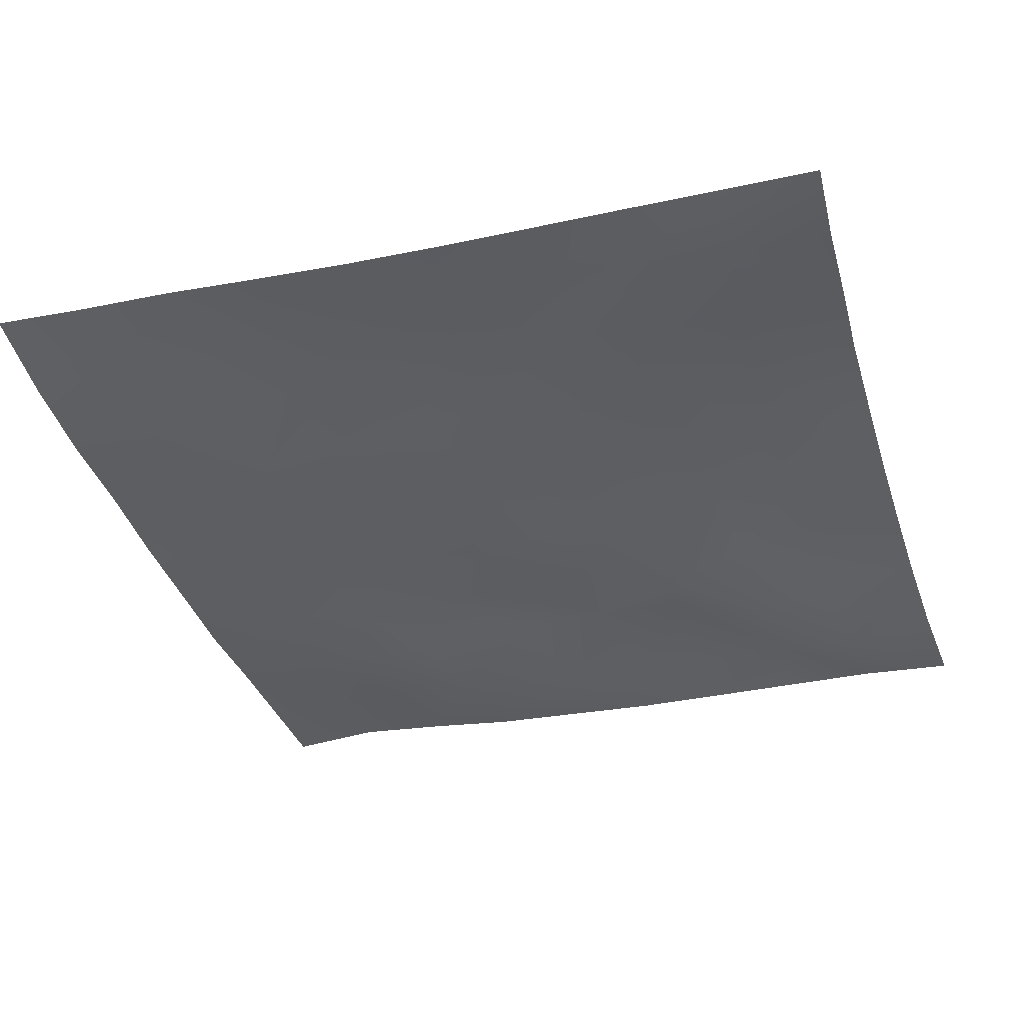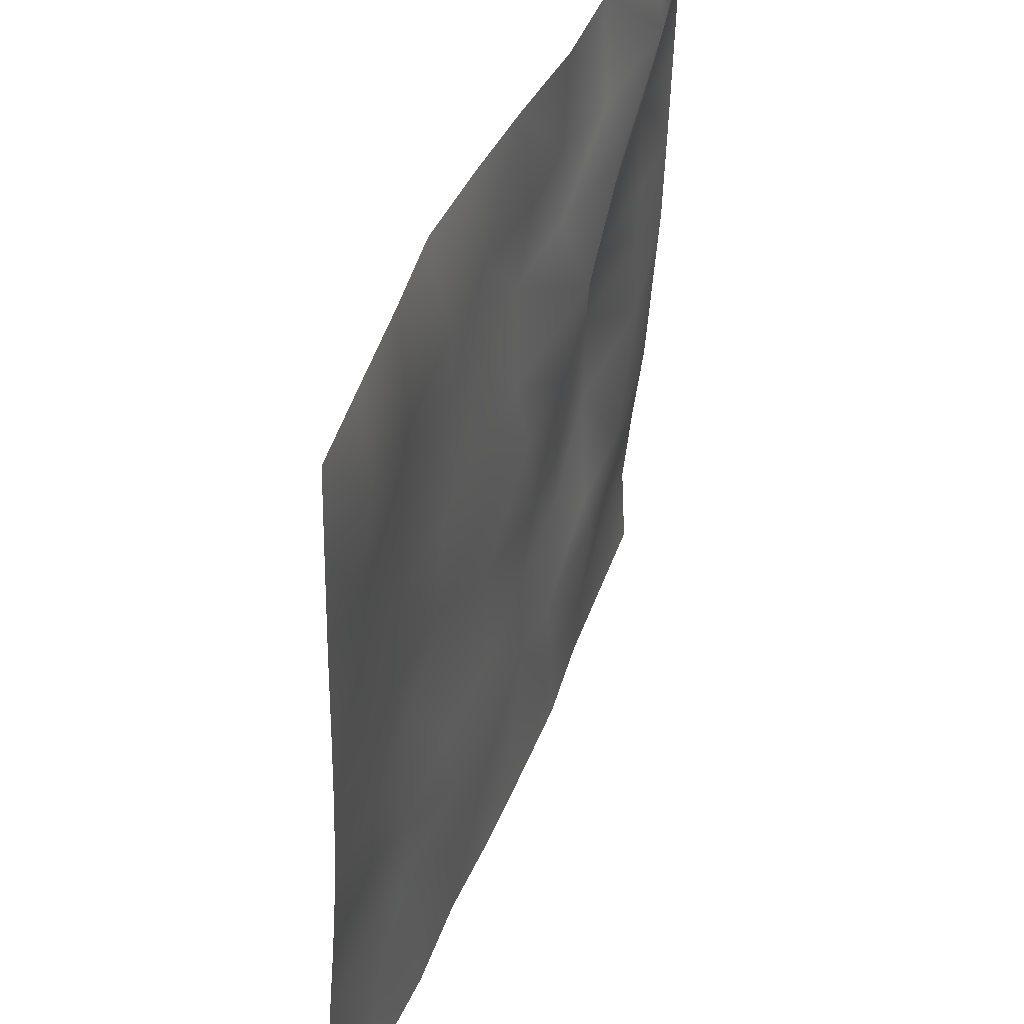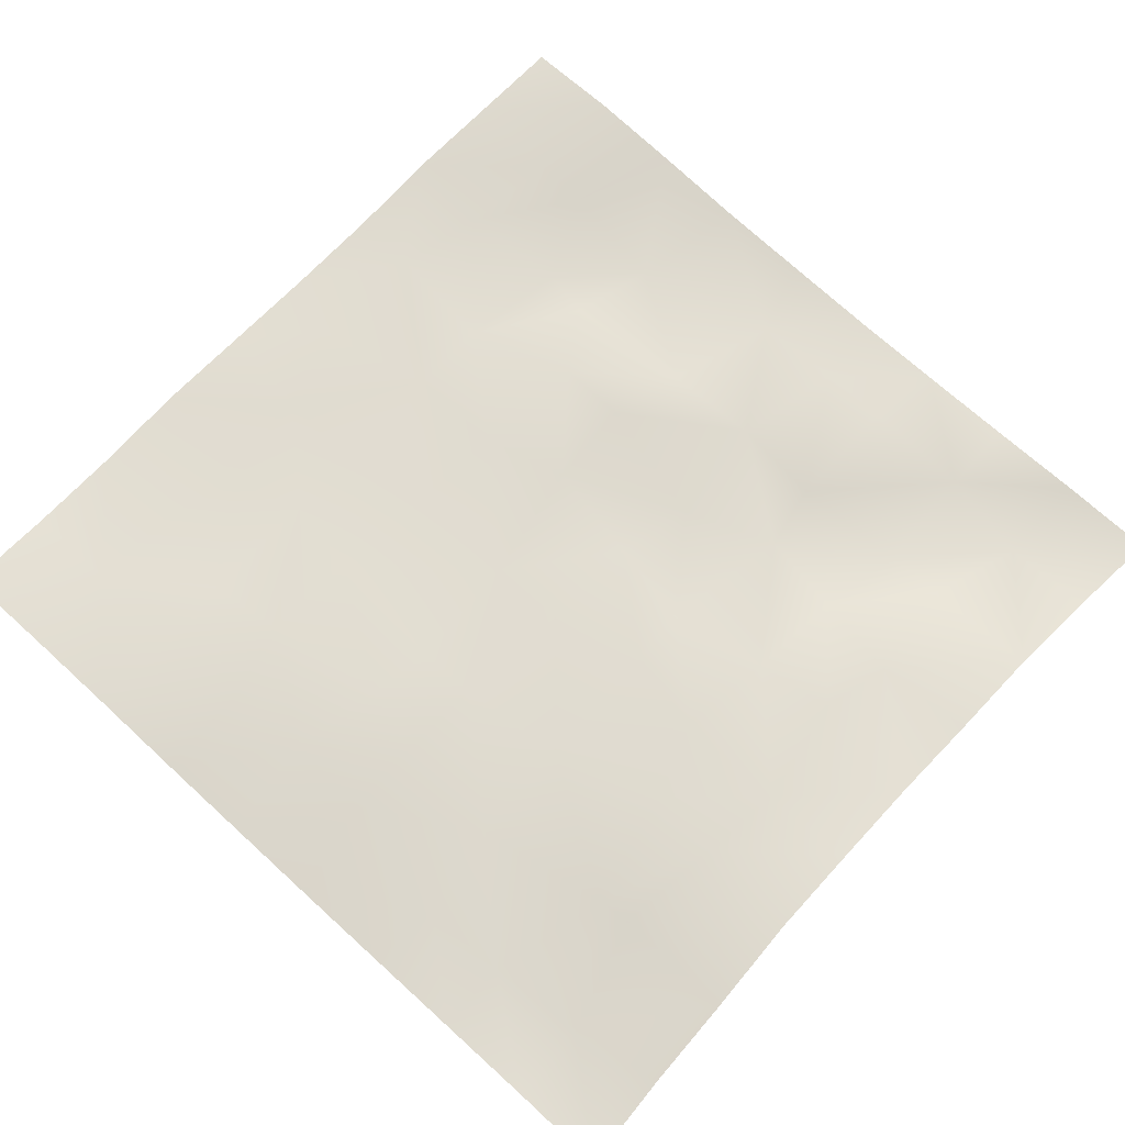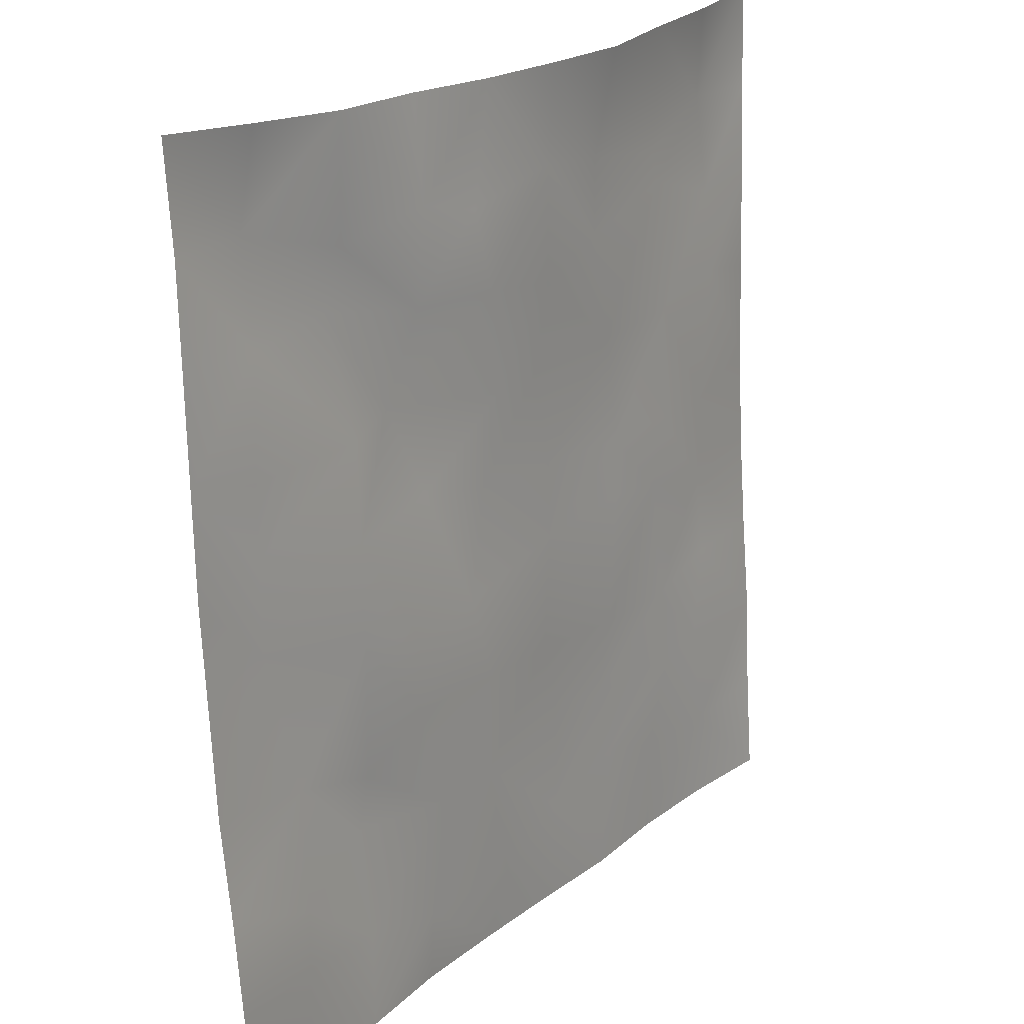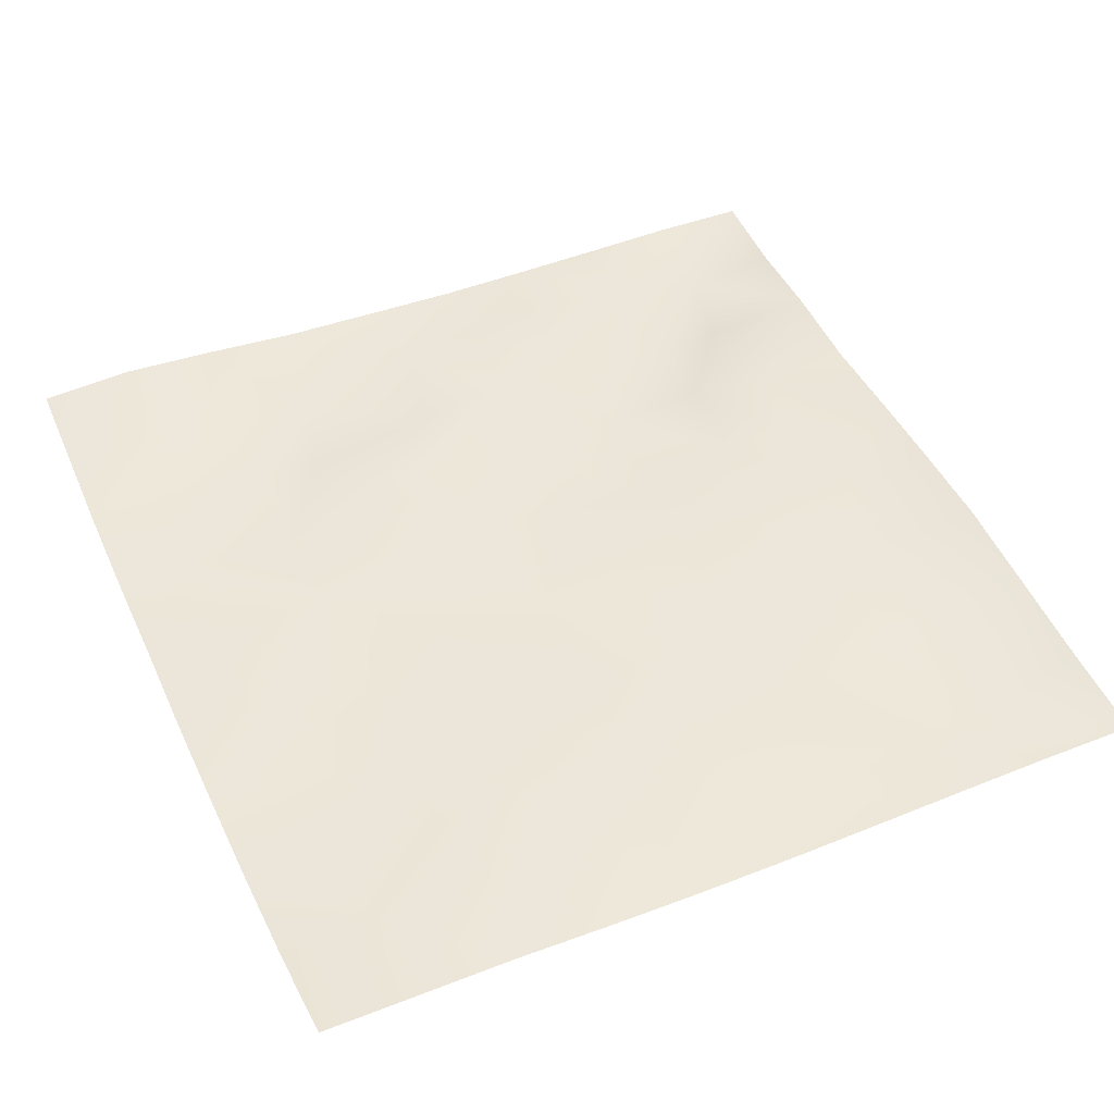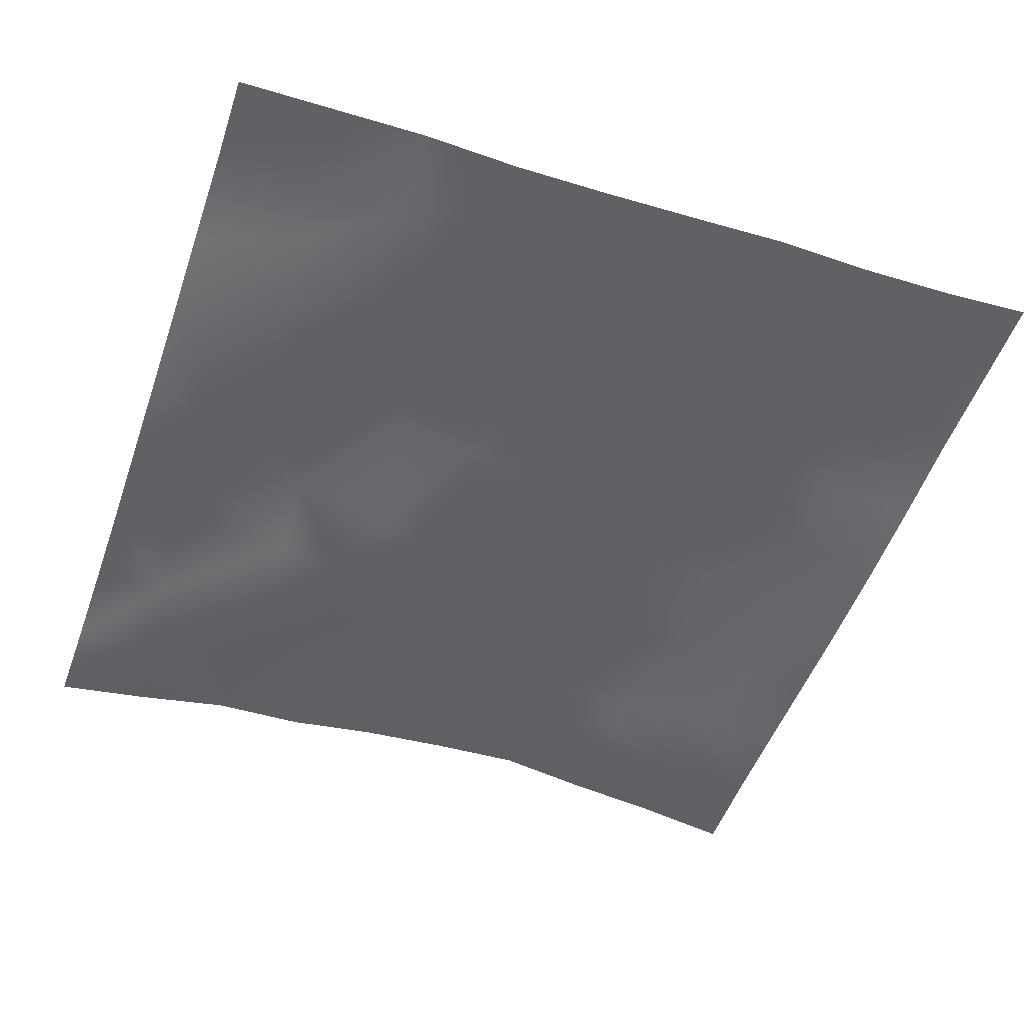
<metadata>
{"format":"obj","ext":"obj","renderer":"f3d","projection":"perspective","resolution":1024,"background":"white","views":[{"elev":-38.6,"azim":107.0,"up":"+Z"},{"elev":43.7,"azim":110.6,"up":"+Y"},{"elev":68.9,"azim":132.6,"up":"+Z"},{"elev":20.7,"azim":-54.5,"up":"+Y"},{"elev":49.4,"azim":65.5,"up":"+Z"},{"elev":-48.8,"azim":-18.9,"up":"+Z"}]}
</metadata>
<code>
o GNATVCloth
v -4.98 -4.982 0.4358
v 5.041 -4.992 0.4527
v -5.013 5.021 0.004229
v 4.987 5.021 0.004229
v -3.875 -5.009 0.4053
v -2.763 -5.036 0.3744
v -1.647 -5.04 0.277
v -0.531 -5.041 0.2734
v 0.5895 -5.054 0.2815
v 1.708 -5.055 0.3228
v 2.822 -5.041 0.2787
v 3.936 -5.021 0.3234
v 3.868 4.955 0.1417
v 2.755 4.922 0.2647
v 1.647 4.874 0.4113
v 0.5427 4.867 0.3773
v -0.5644 4.864 0.3138
v -1.663 4.882 0.2044
v -2.775 4.896 0.211
v -3.885 4.945 0.07768
v -4.993 3.907 0.07267
v -4.98 2.792 0.09138
v -4.974 1.677 0.1116
v -4.972 0.5626 0.1379
v -4.968 -0.5491 0.2035
v -4.967 -1.661 0.2689
v -4.965 -2.766 0.3914
v -4.962 -3.873 0.4903
v 5.029 -3.882 0.385
v 5.025 -2.771 0.3369
v 5.023 -1.663 0.2435
v 5.017 -0.5523 0.1654
v 5.011 0.5604 0.1179
v 5.003 1.675 0.09098
v 4.994 2.79 0.06915
v 4.986 3.906 0.03985
v -3.799 -3.857 0.3749
v -3.76 -3.209 0.3495
v -3.628 -1.932 0.1695
v -4.083 -0.2777 0.1286
v -4.115 0.7381 0.1613
v -4.111 1.523 0.1487
v -4.059 2.817 0.1482
v -3.928 3.881 -0.08981
v -2.681 -4.017 0.2892
v -2.758 -2.753 0.2048
v -2.642 -2.159 0.2419
v -2.727 -0.6164 0.3235
v -2.765 0.5148 0.3286
v -2.69 1.56 0.232
v -2.834 2.881 -0.01833
v -2.762 3.557 0.1558
v -1.624 -4.24 0.2979
v -1.472 -2.93 0.2802
v -1.864 -1.646 0.368
v -1.85 -0.8489 0.3469
v -1.508 0.6337 0.1746
v -1.968 1.682 0.04271
v -1.722 2.713 0.2708
v -1.561 3.735 0.2419
v -0.2039 -4.321 0.2925
v -0.5637 -2.894 0.3022
v -0.5232 -1.759 0.3146
v -0.8179 -0.7795 0.2662
v -0.5881 0.4335 0.2396
v -0.361 1.462 0.2838
v -0.5633 2.647 0.3622
v -0.7476 3.538 0.2828
v 0.7633 -3.899 0.3065
v 0.83 -2.613 0.2386
v 0.5452 -1.832 0.2762
v 0.6299 -0.496 0.2789
v 0.5998 0.4114 0.2795
v 0.3111 1.517 0.2858
v 0.5336 2.486 0.3014
v 0.5455 3.771 0.2906
v 1.973 -3.658 0.2694
v 1.694 -2.846 0.254
v 1.842 -1.931 0.3058
v 2.003 -0.4054 0.2681
v 1.988 0.2809 0.2663
v 1.837 1.541 0.226
v 1.423 2.816 0.307
v 1.477 3.663 0.2643
v 2.812 -3.928 0.2888
v 3.12 -2.846 0.3276
v 2.975 -1.974 0.2836
v 2.742 -0.5142 0.3177
v 2.987 0.2787 0.2889
v 3.085 1.575 0.2028
v 2.789 3.148 0.2394
v 2.745 3.507 0.1971
v 3.936 -3.977 0.3309
v 3.683 -2.722 0.3607
v 3.898 -1.685 0.3058
v 3.835 -0.7315 0.2505
v 3.898 0.2783 0.2302
v 4.189 1.797 0.1518
v 4.148 2.76 0.06612
v 4.029 3.881 -0.01094
f 100 4 13
f 44 3 21
f 44 19 20
f 60 19 52
f 60 17 18
f 76 17 68
f 84 16 76
f 84 14 15
f 100 14 92
f 11 93 85
f 93 86 85
f 94 87 86
f 87 96 88
f 96 89 88
f 97 90 89
f 90 99 91
f 91 100 92
f 10 85 77
f 77 86 78
f 78 87 79
f 79 88 80
f 88 81 80
f 81 90 82
f 82 91 83
f 91 84 83
f 10 69 9
f 69 78 70
f 70 79 71
f 79 72 71
f 72 81 73
f 73 82 74
f 82 75 74
f 83 76 75
f 9 61 8
f 69 62 61
f 62 71 63
f 63 72 64
f 72 65 64
f 65 74 66
f 66 75 67
f 67 76 68
f 8 53 7
f 53 62 54
f 54 63 55
f 55 64 56
f 64 57 56
f 57 66 58
f 58 67 59
f 59 68 60
f 6 53 45
f 45 54 46
f 54 47 46
f 55 48 47
f 56 49 48
f 49 58 50
f 58 51 50
f 59 52 51
f 6 37 5
f 45 38 37
f 46 39 38
f 39 48 40
f 40 49 41
f 41 50 42
f 50 43 42
f 51 44 43
f 5 28 1
f 28 38 27
f 27 39 26
f 26 40 25
f 40 24 25
f 41 23 24
f 23 43 22
f 43 21 22
f 2 93 12
f 93 30 94
f 30 95 94
f 31 96 95
f 32 97 96
f 33 98 97
f 98 35 99
f 99 36 100
f 100 36 4
f 44 20 3
f 44 52 19
f 60 18 19
f 60 68 17
f 76 16 17
f 84 15 16
f 84 92 14
f 100 13 14
f 11 12 93
f 93 94 86
f 94 95 87
f 87 95 96
f 96 97 89
f 97 98 90
f 90 98 99
f 91 99 100
f 10 11 85
f 77 85 86
f 78 86 87
f 79 87 88
f 88 89 81
f 81 89 90
f 82 90 91
f 91 92 84
f 10 77 69
f 69 77 78
f 70 78 79
f 79 80 72
f 72 80 81
f 73 81 82
f 82 83 75
f 83 84 76
f 9 69 61
f 69 70 62
f 62 70 71
f 63 71 72
f 72 73 65
f 65 73 74
f 66 74 75
f 67 75 76
f 8 61 53
f 53 61 62
f 54 62 63
f 55 63 64
f 64 65 57
f 57 65 66
f 58 66 67
f 59 67 68
f 6 7 53
f 45 53 54
f 54 55 47
f 55 56 48
f 56 57 49
f 49 57 58
f 58 59 51
f 59 60 52
f 6 45 37
f 45 46 38
f 46 47 39
f 39 47 48
f 40 48 49
f 41 49 50
f 50 51 43
f 51 52 44
f 5 37 28
f 28 37 38
f 27 38 39
f 26 39 40
f 40 41 24
f 41 42 23
f 23 42 43
f 43 44 21
f 2 29 93
f 93 29 30
f 30 31 95
f 31 32 96
f 32 33 97
f 33 34 98
f 98 34 35
f 99 35 36

</code>
